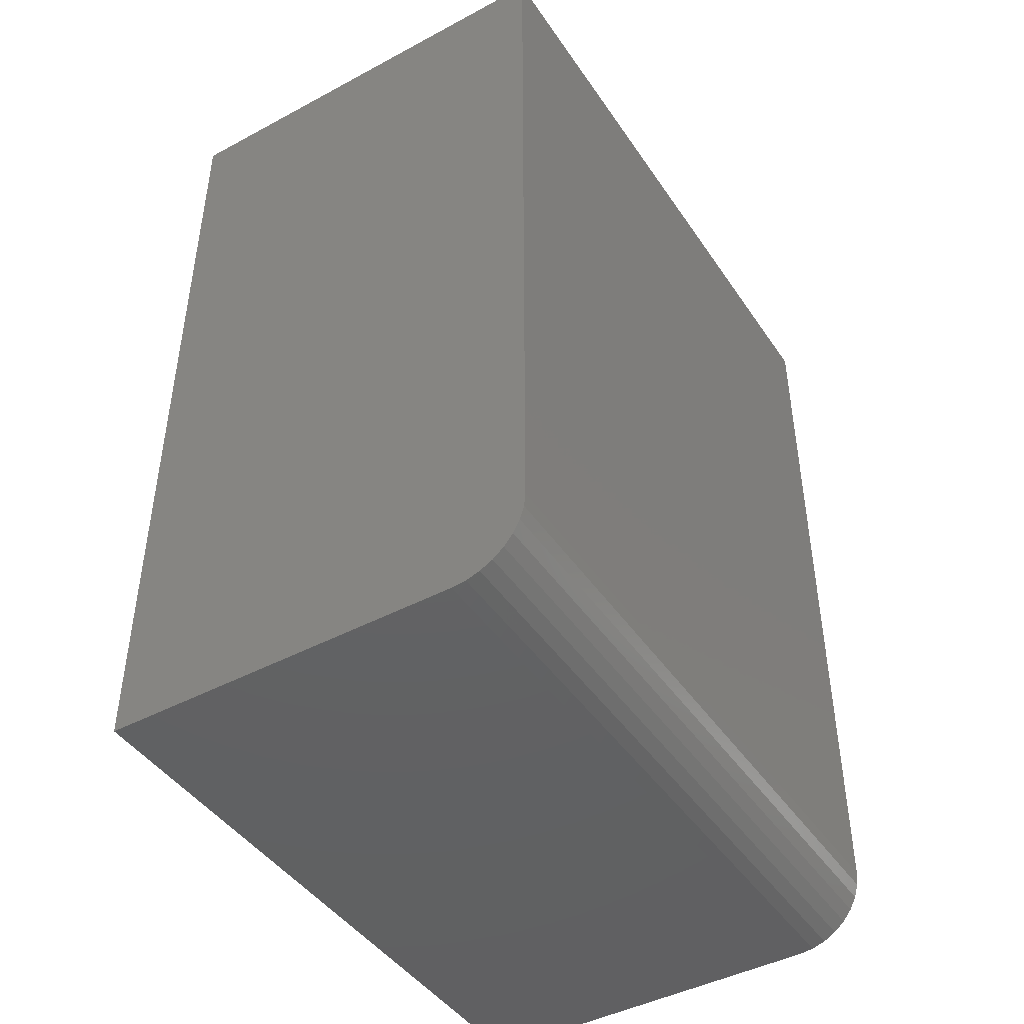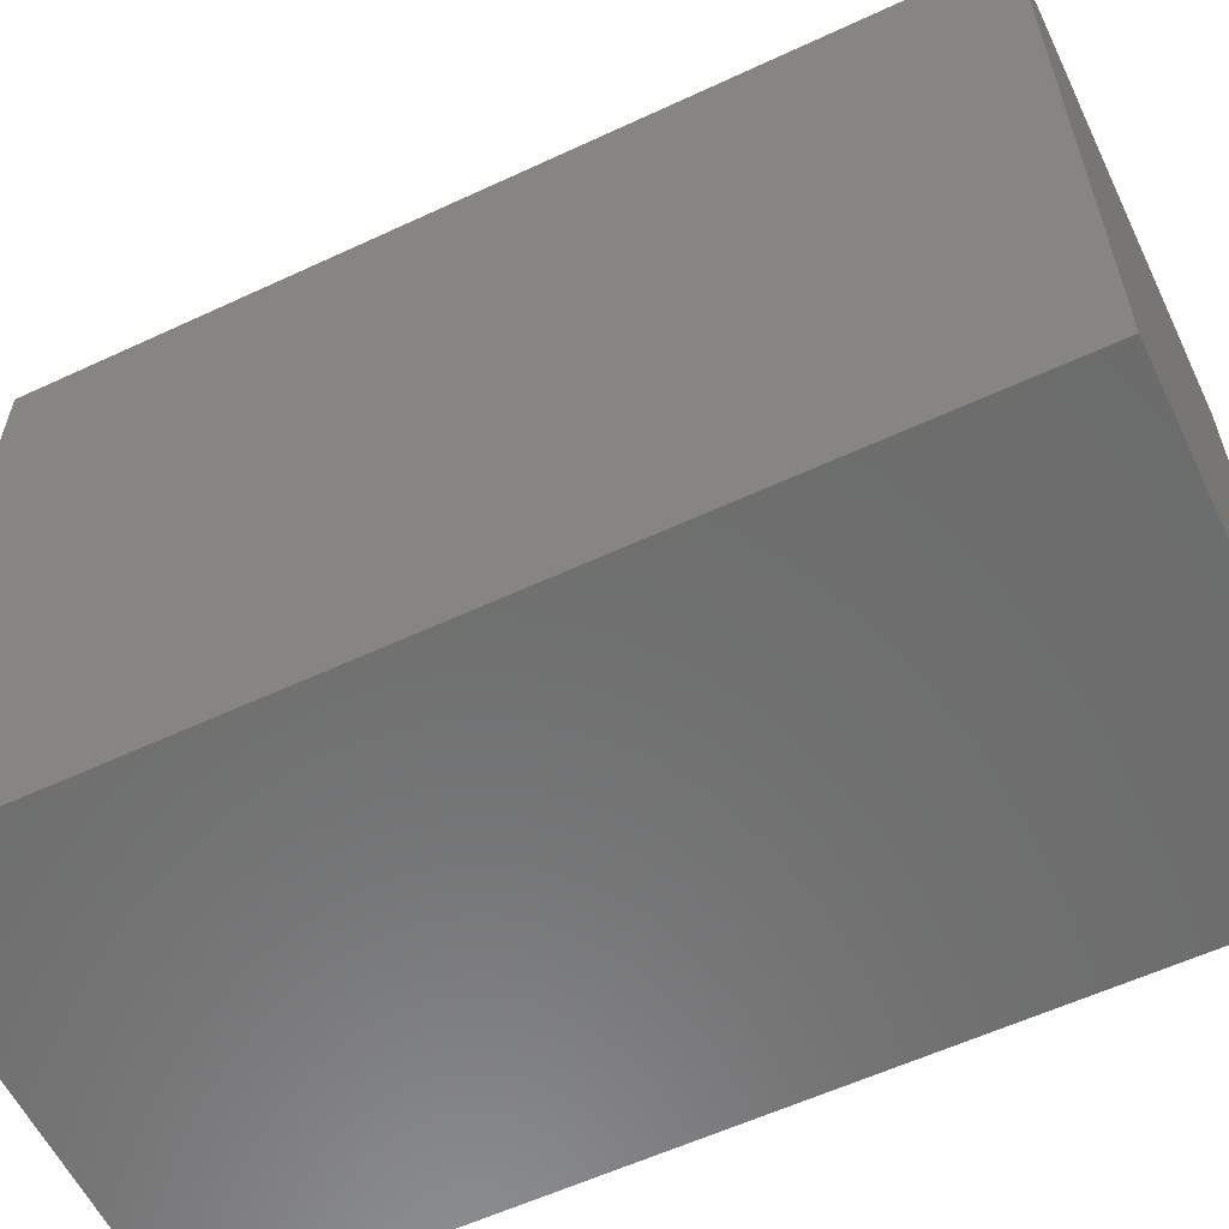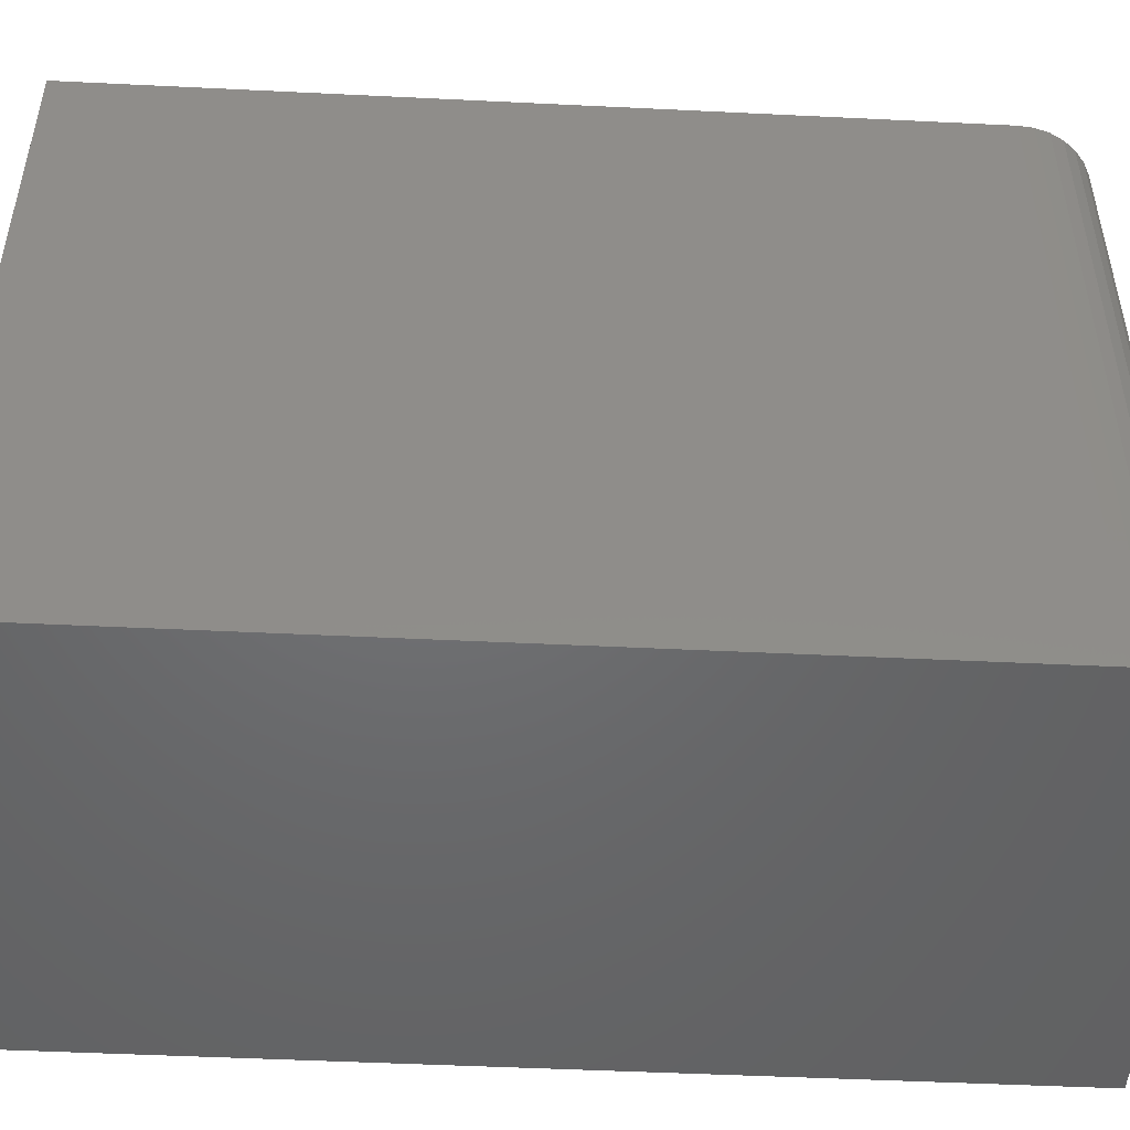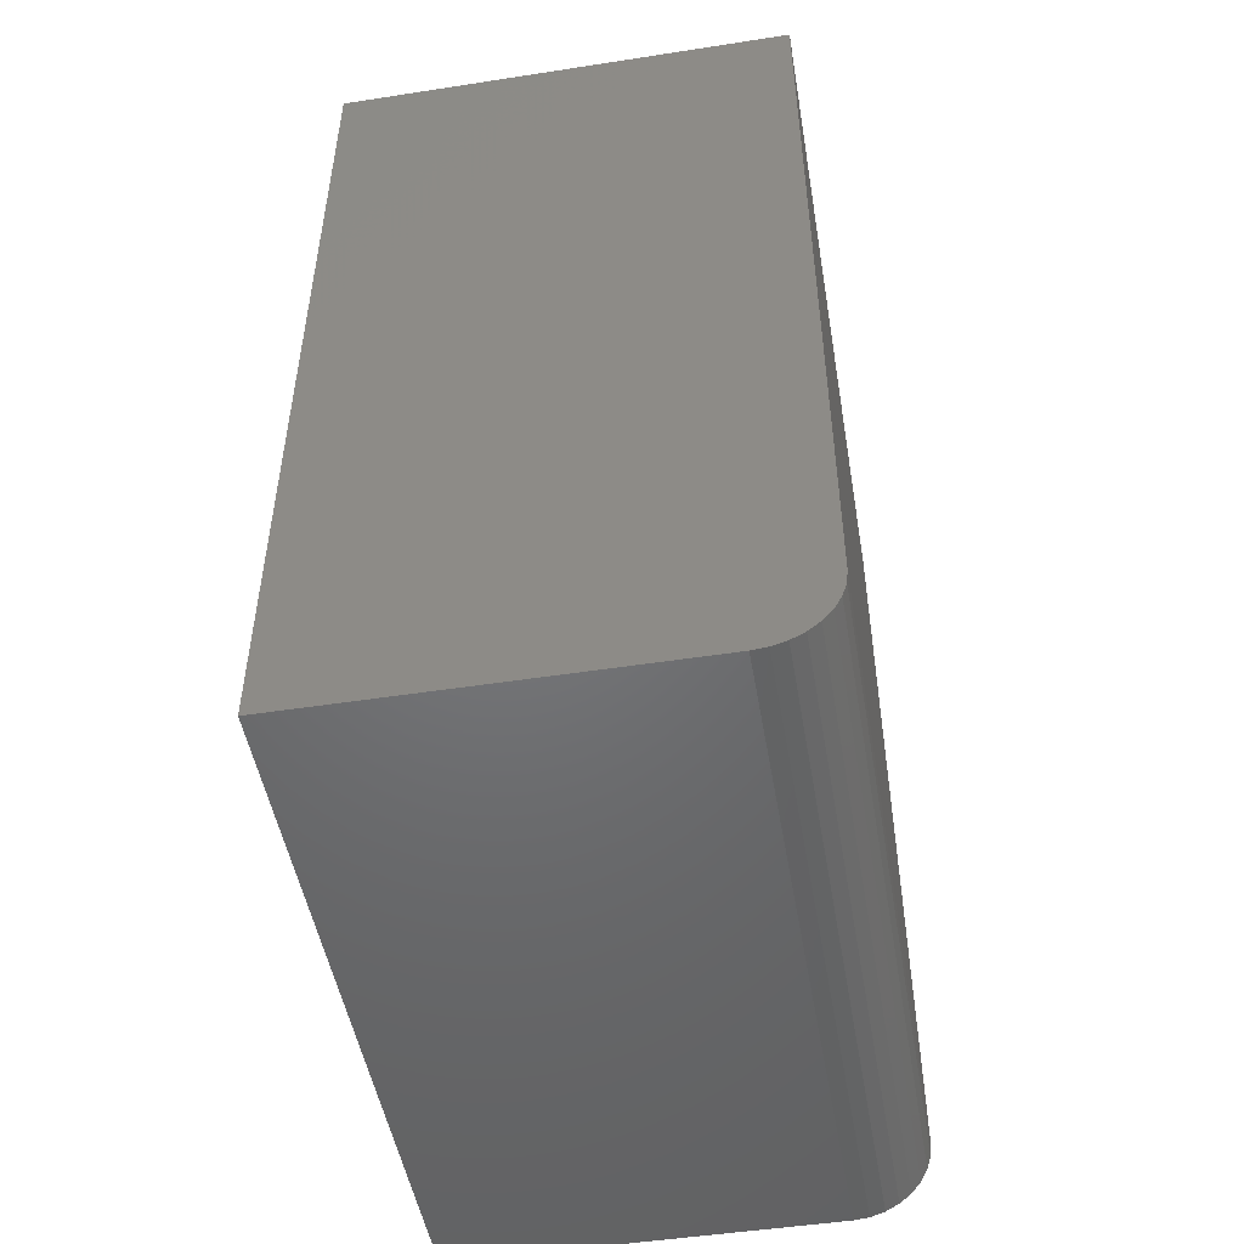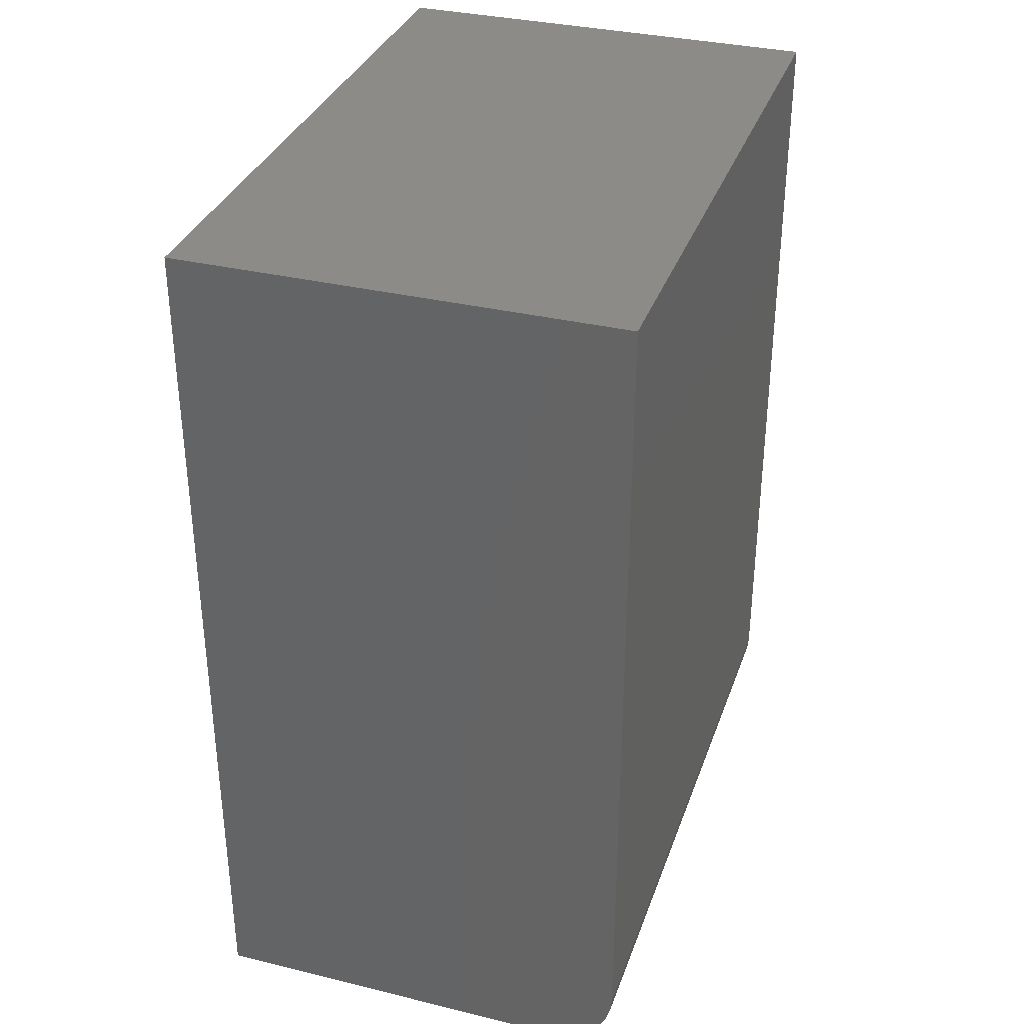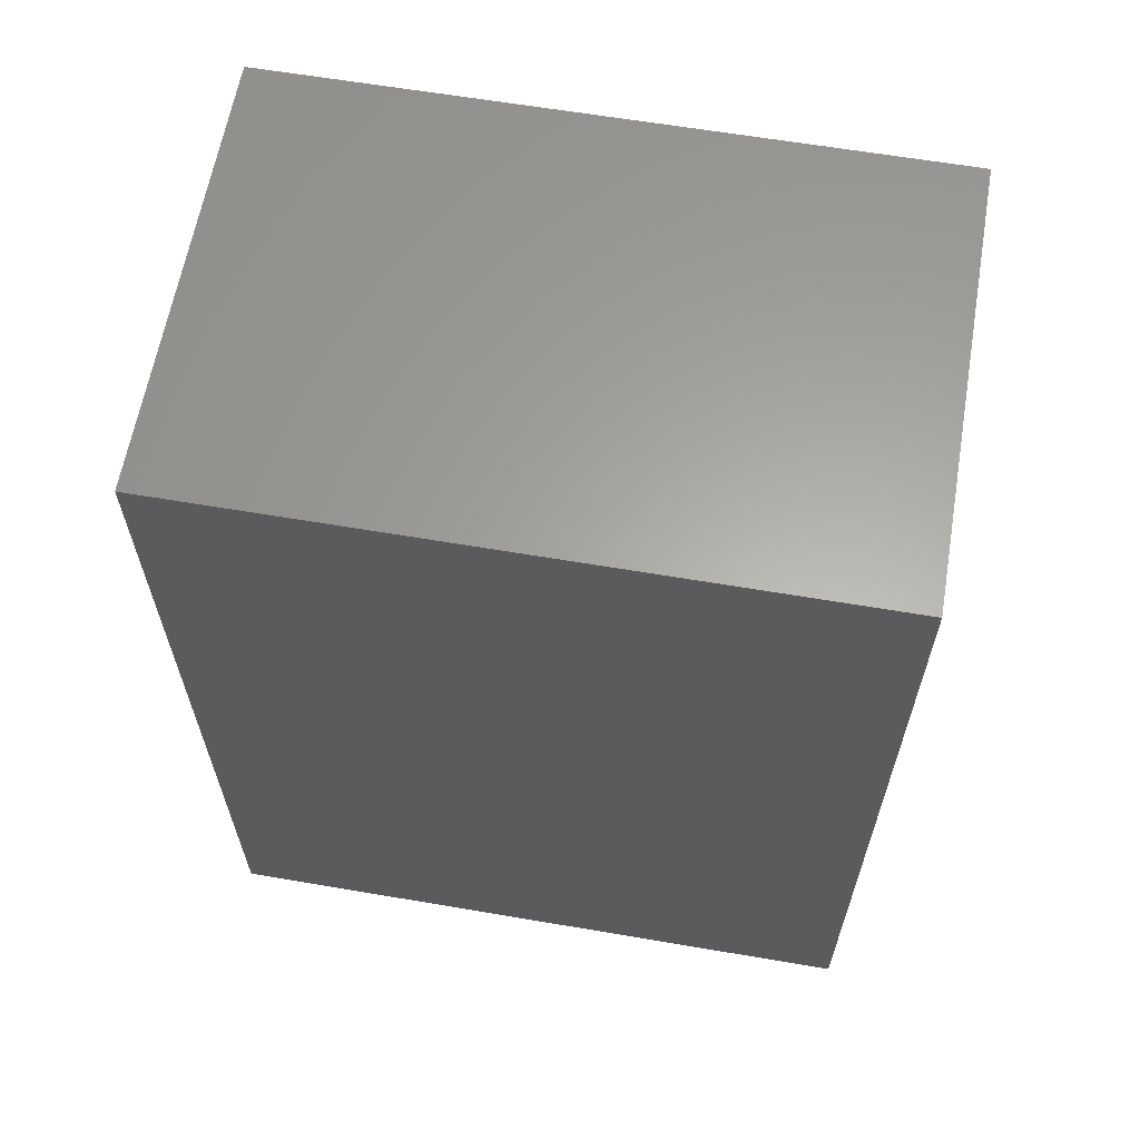
<metadata>
{"format":"stl","ext":"stl","renderer":"f3d","projection":"perspective","resolution":1024,"background":"white","views":[{"elev":-44.5,"azim":31.9,"up":"+Z"},{"elev":-59.0,"azim":-64.4,"up":"+Y"},{"elev":-48.8,"azim":86.9,"up":"+Y"},{"elev":-49.5,"azim":9.7,"up":"+Z"},{"elev":34.0,"azim":18.1,"up":"+Z"},{"elev":62.4,"azim":-80.2,"up":"+Z"}]}
</metadata>
<code>
# stl→obj: 24 verts, 44 faces
v 0 0 0
v 0 0.5625 0
v 0.3105 0 0
v 0.3105 0.5625 0
v 0.373 0.5625 0.0625
v 0.3718 0.5625 0.05031
v 0.3683 0.5625 0.03858
v 0.3625 0.5625 0.02778
v 0.3547 0.5625 0.01831
v 0.3452 0.5625 0.01053
v 0.3344 0.5625 0.004758
v 0.3227 0.5625 0.001201
v 0 0.5625 0.75
v 0.373 0.5625 0.75
v 0.373 0 0.0625
v 0.373 0 0.75
v 0.3227 0 0.001201
v 0 0 0.75
v 0.3344 0 0.004758
v 0.3452 0 0.01053
v 0.3547 0 0.01831
v 0.3625 0 0.02778
v 0.3683 0 0.03858
v 0.3718 0 0.05031
f 1 2 3
f 3 2 4
f 5 6 7
f 5 7 8
f 5 8 9
f 5 9 10
f 5 10 11
f 5 11 12
f 5 12 4
f 5 4 2
f 5 2 13
f 5 13 14
f 15 5 16
f 16 5 14
f 3 17 1
f 15 16 18
f 15 18 1
f 15 1 17
f 15 17 19
f 15 19 20
f 15 20 21
f 15 21 22
f 15 22 23
f 15 23 24
f 3 4 17
f 17 4 12
f 17 12 19
f 19 12 11
f 19 11 20
f 20 11 10
f 20 10 21
f 21 10 9
f 21 9 22
f 22 9 8
f 22 8 23
f 23 8 7
f 23 7 24
f 24 7 6
f 24 6 15
f 15 6 5
f 18 16 13
f 13 16 14
f 2 1 13
f 13 1 18

</code>
